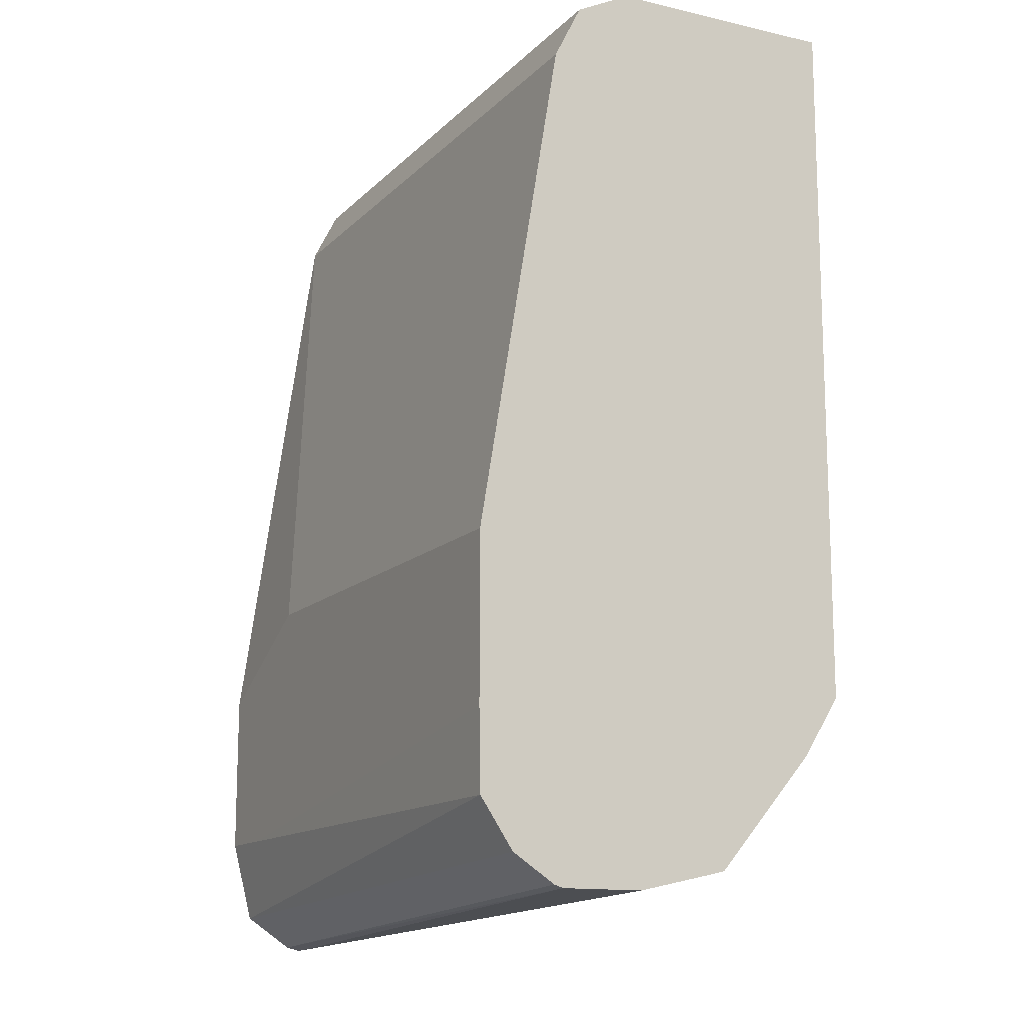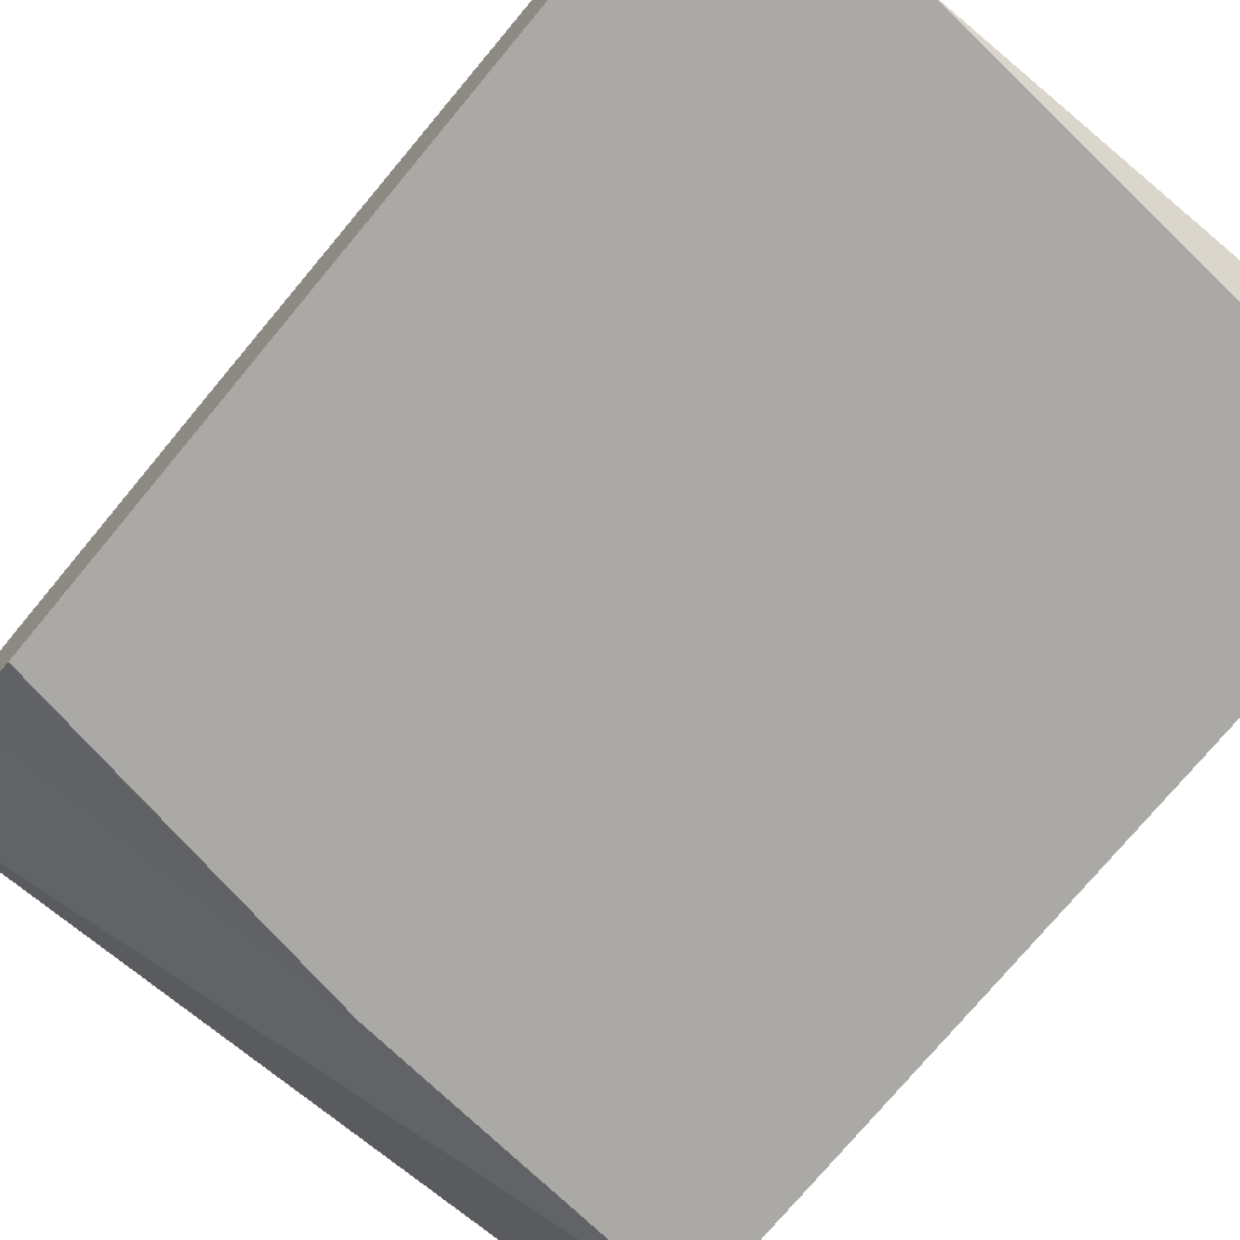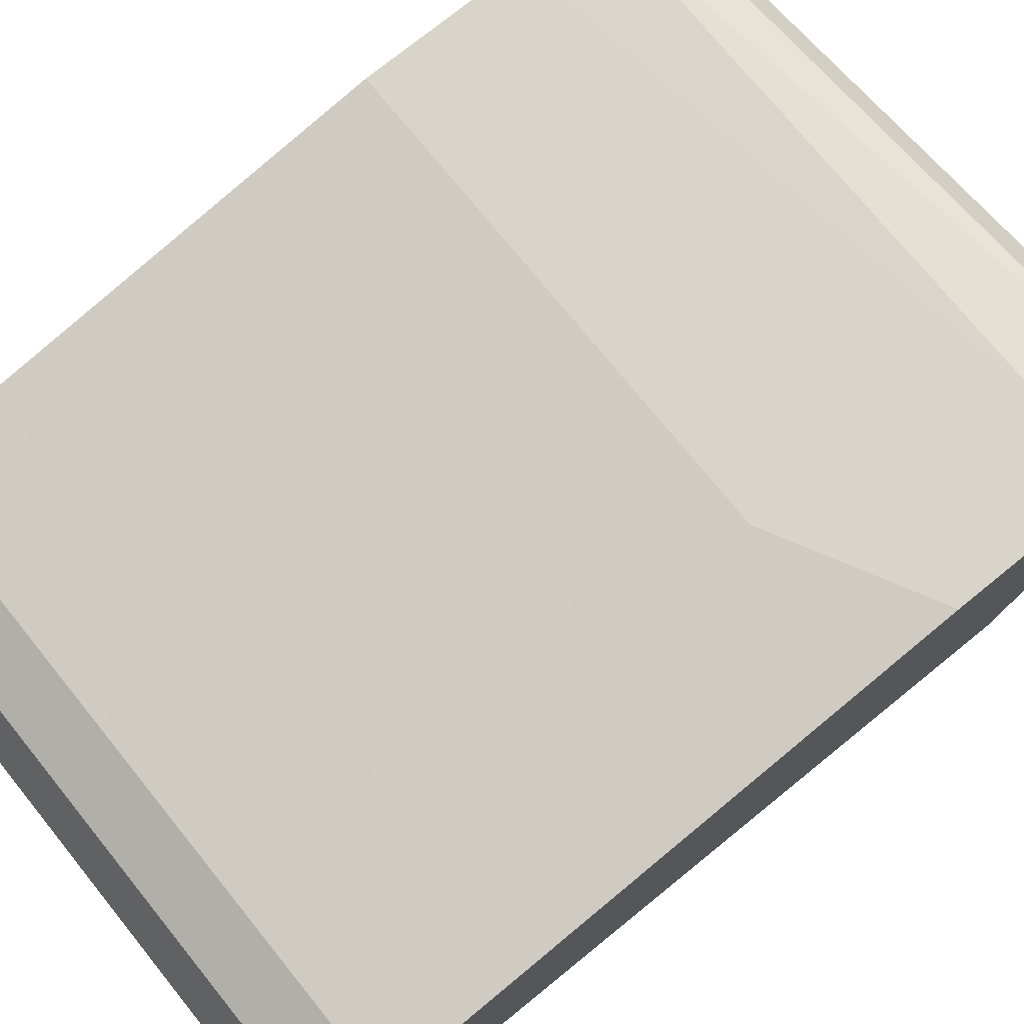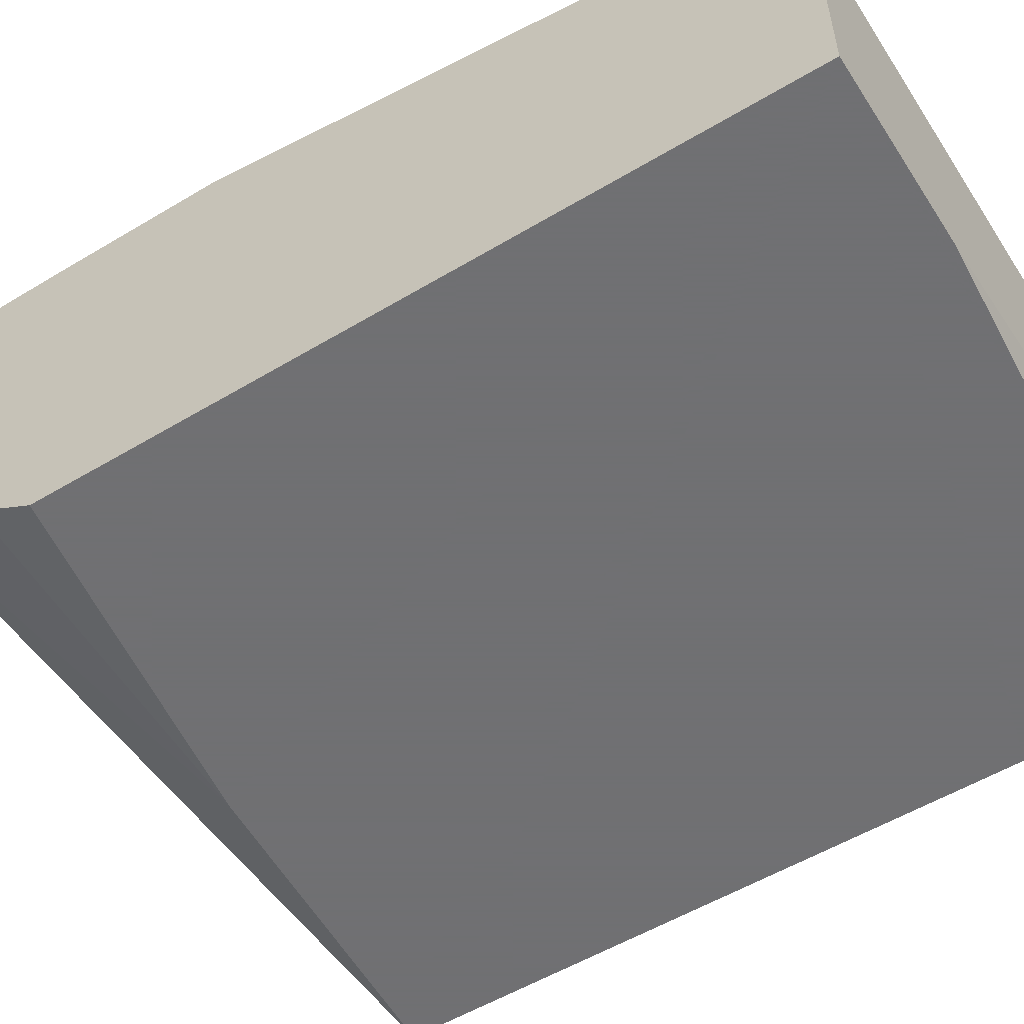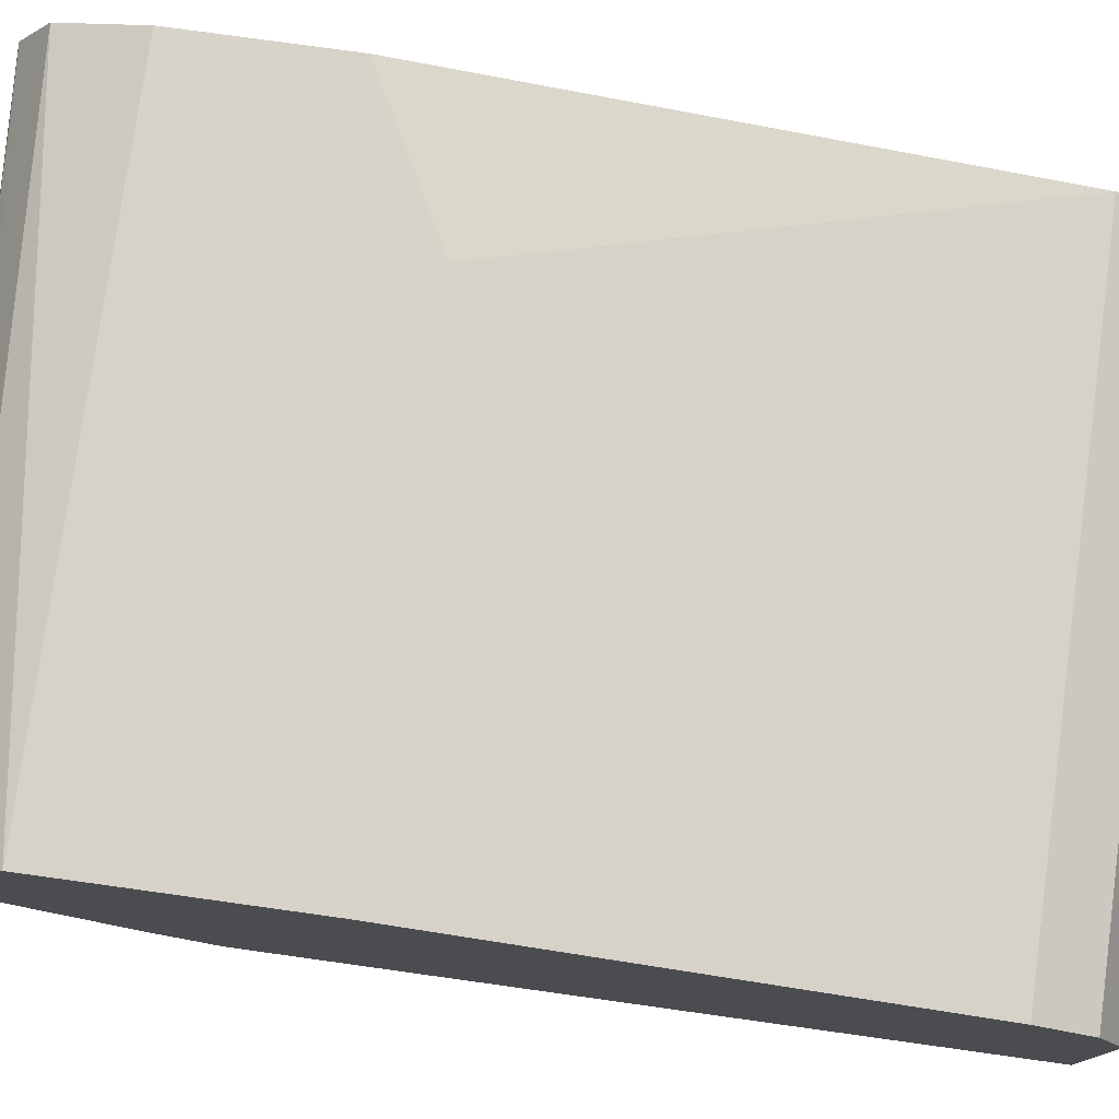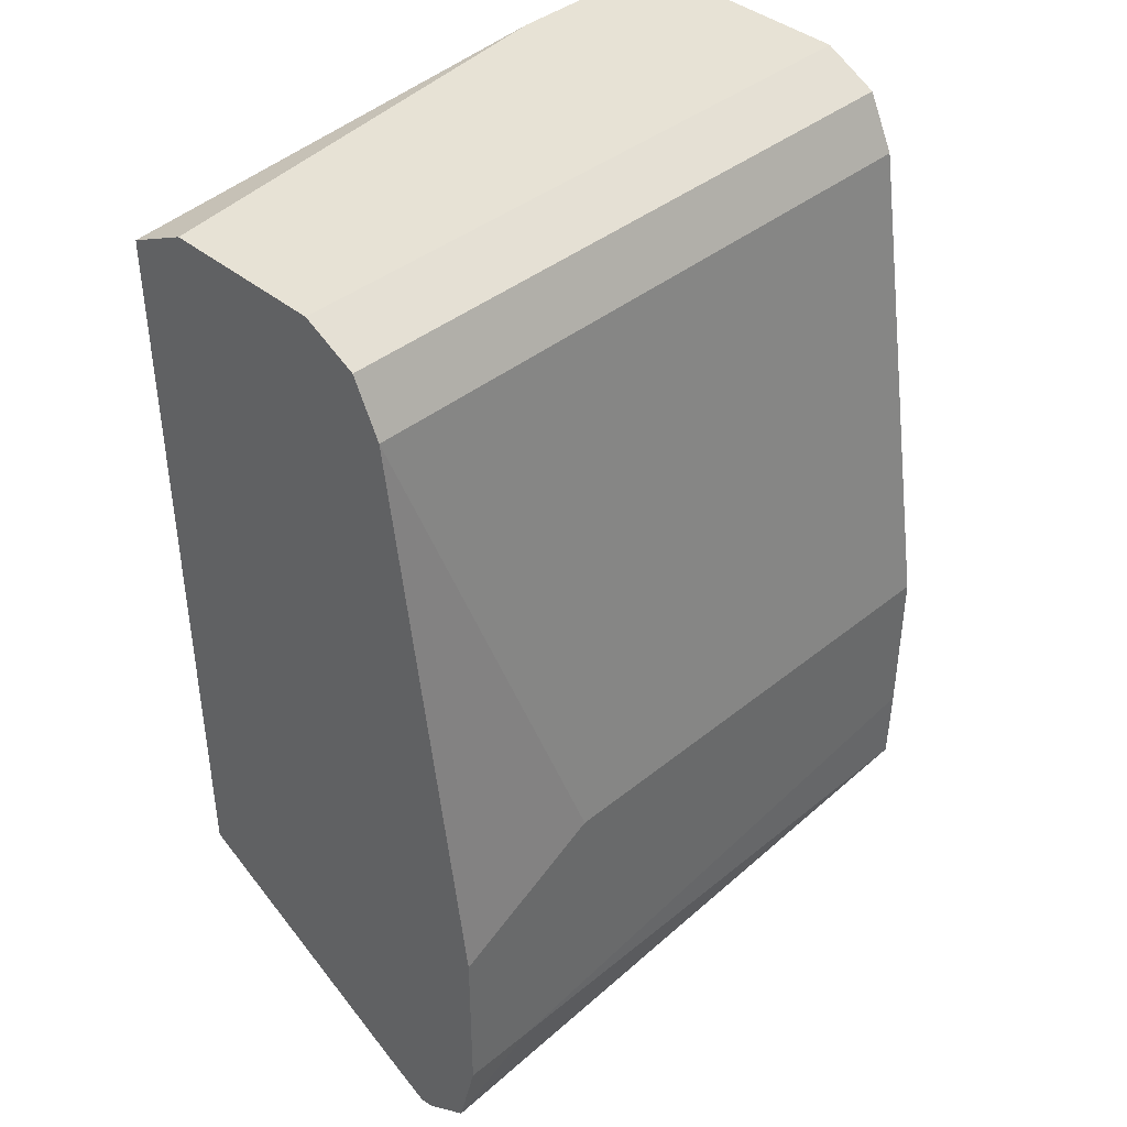
<metadata>
{"format":"obj","ext":"obj","renderer":"f3d","projection":"perspective","resolution":1024,"background":"white","views":[{"elev":-13.5,"azim":62.9,"up":"+Y"},{"elev":-75.4,"azim":140.2,"up":"+Z"},{"elev":75.0,"azim":-129.0,"up":"+Z"},{"elev":-55.0,"azim":122.3,"up":"+Z"},{"elev":77.1,"azim":97.9,"up":"+Z"},{"elev":40.5,"azim":-44.7,"up":"+Y"}]}
</metadata>
<code>
v -0.001517 0.2278 0.377
v -0.04562 0.2278 0.377
v -0.001517 0.2278 0.4349
v -0.001517 0.04968 0.377
v -0.1631 0.2278 0.3935
v -0.1631 0.2195 0.377
v -0.1631 0.2209 0.3797
v -0.1631 0.2278 0.4349
v -0.001517 0.2209 0.4487
v -0.001517 0.03454 0.3866
v -0.08491 0.0373 0.377
v -0.1631 0.03215 0.377
v -0.1631 0.2209 0.4487
v -0.1631 0.2088 0.4548
v -0.001517 0.2071 0.4556
v -0.001517 0.00595 0.4113
v -0.1631 -0.002606 0.4427
v -0.1631 0.2071 0.4556
v -0.001517 0.08286 0.4763
v -0.001517 0.005371 0.4134
v -0.1631 -0.009051 0.4556
v -0.1631 0.06215 0.4763
v -0.1243 0.08286 0.4763
v -0.001517 0.04142 0.4763
v -0.001517 0.0007797 0.4342
v -0.1631 -0.008124 0.4593
v -0.001517 0.0007797 0.4549
v -0.1631 0.02072 0.4763
v -0.145 0.02072 0.4763
v -0.001517 0.02102 0.476
v -0.1631 -8.67e-06 0.4711
v -0.001517 0.001522 0.4571
v -0.001517 0.008593 0.4677
f 15 23 19
f 15 18 23
f 14 18 15
f 12 16 17
f 11 16 12
f 9 13 14
f 9 14 15
f 5 22 18
f 5 13 8
f 5 14 13
f 5 18 14
f 16 20 21
f 10 16 11
f 16 21 17
f 21 25 27
f 19 23 22
f 19 22 28
f 19 28 29
f 19 29 24
f 20 25 21
f 21 27 26
f 24 29 30
f 26 27 32
f 26 32 33
f 30 31 33
f 28 31 29
f 29 31 30
f 5 28 22
f 18 22 23
f 5 31 28
f 26 33 31
f 5 21 26
f 5 26 31
f 1 2 5
f 1 5 8
f 1 3 9
f 1 9 15
f 1 15 19
f 1 19 24
f 1 24 30
f 1 30 33
f 1 33 32
f 1 32 27
f 1 27 25
f 1 25 20
f 1 20 16
f 1 8 3
f 1 10 4
f 5 17 21
f 1 16 10
f 5 12 17
f 5 7 6
f 4 10 11
f 3 13 9
f 5 6 12
f 2 7 5
f 2 6 7
f 1 6 2
f 1 4 11
f 1 12 6
f 3 8 13
f 1 11 12

</code>
